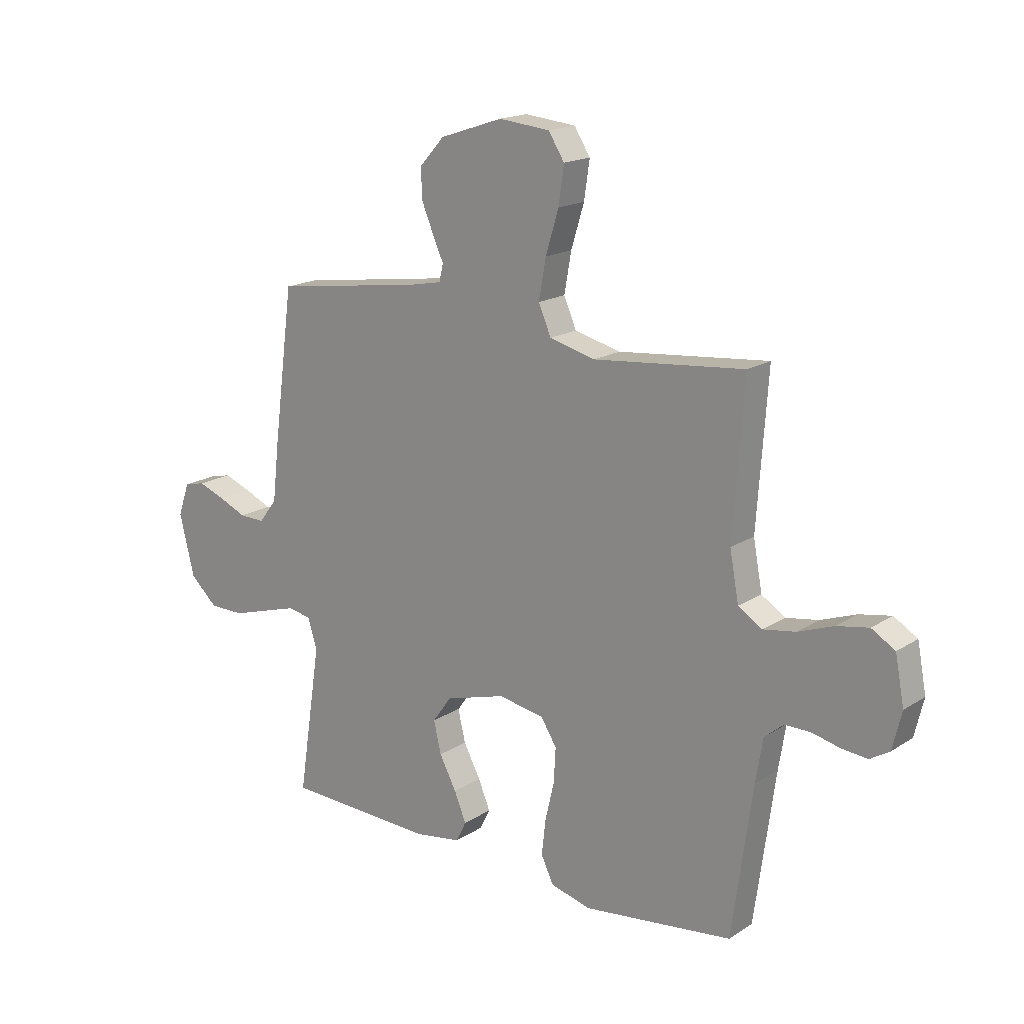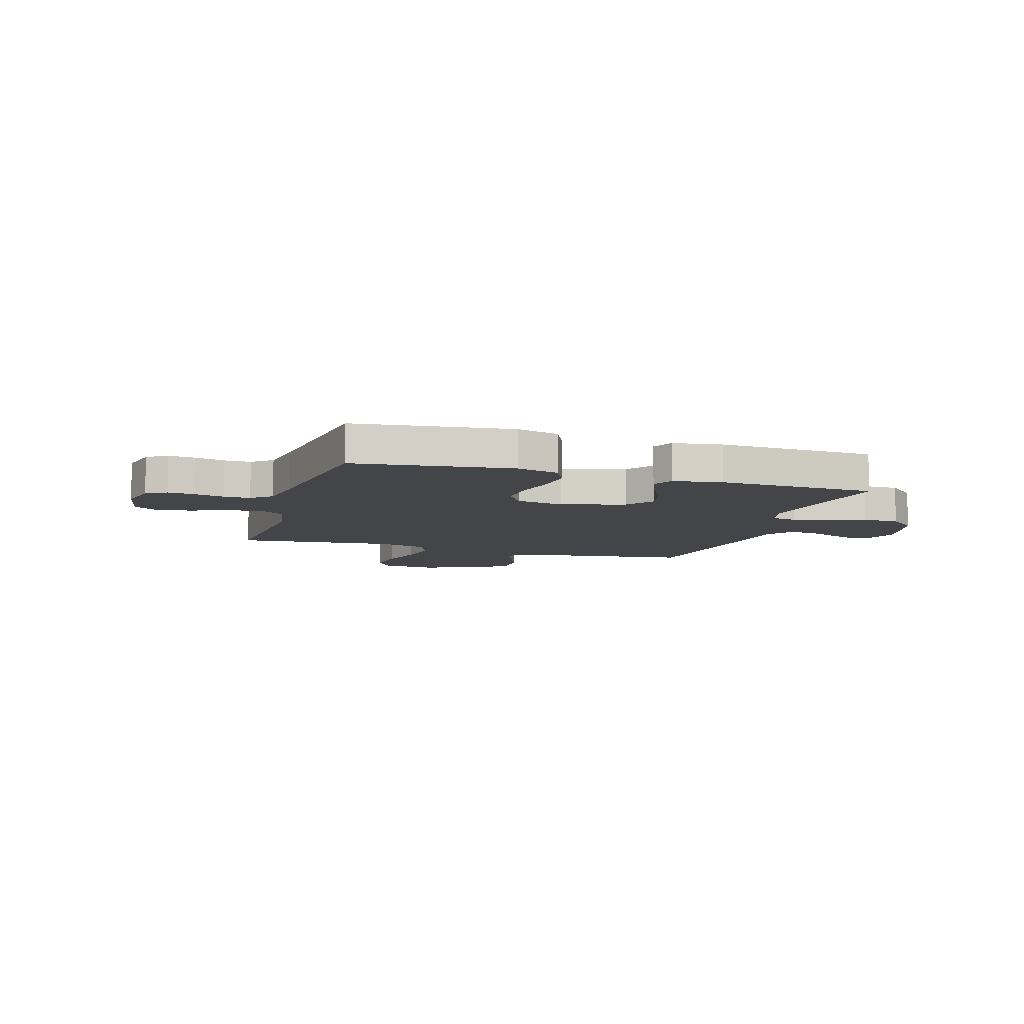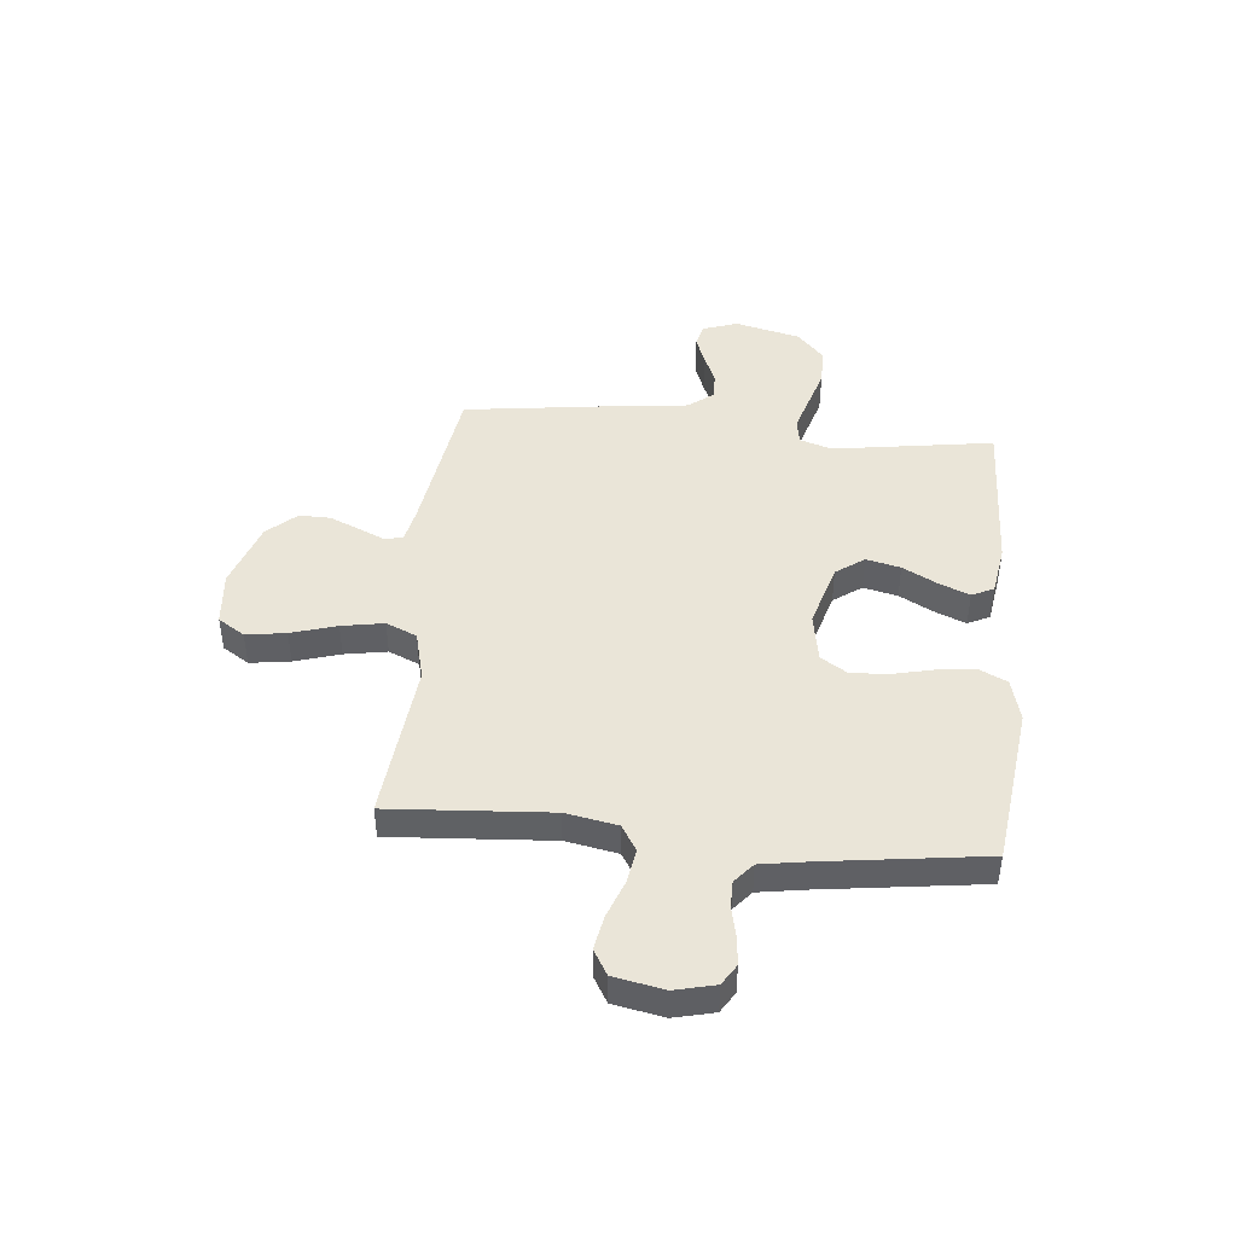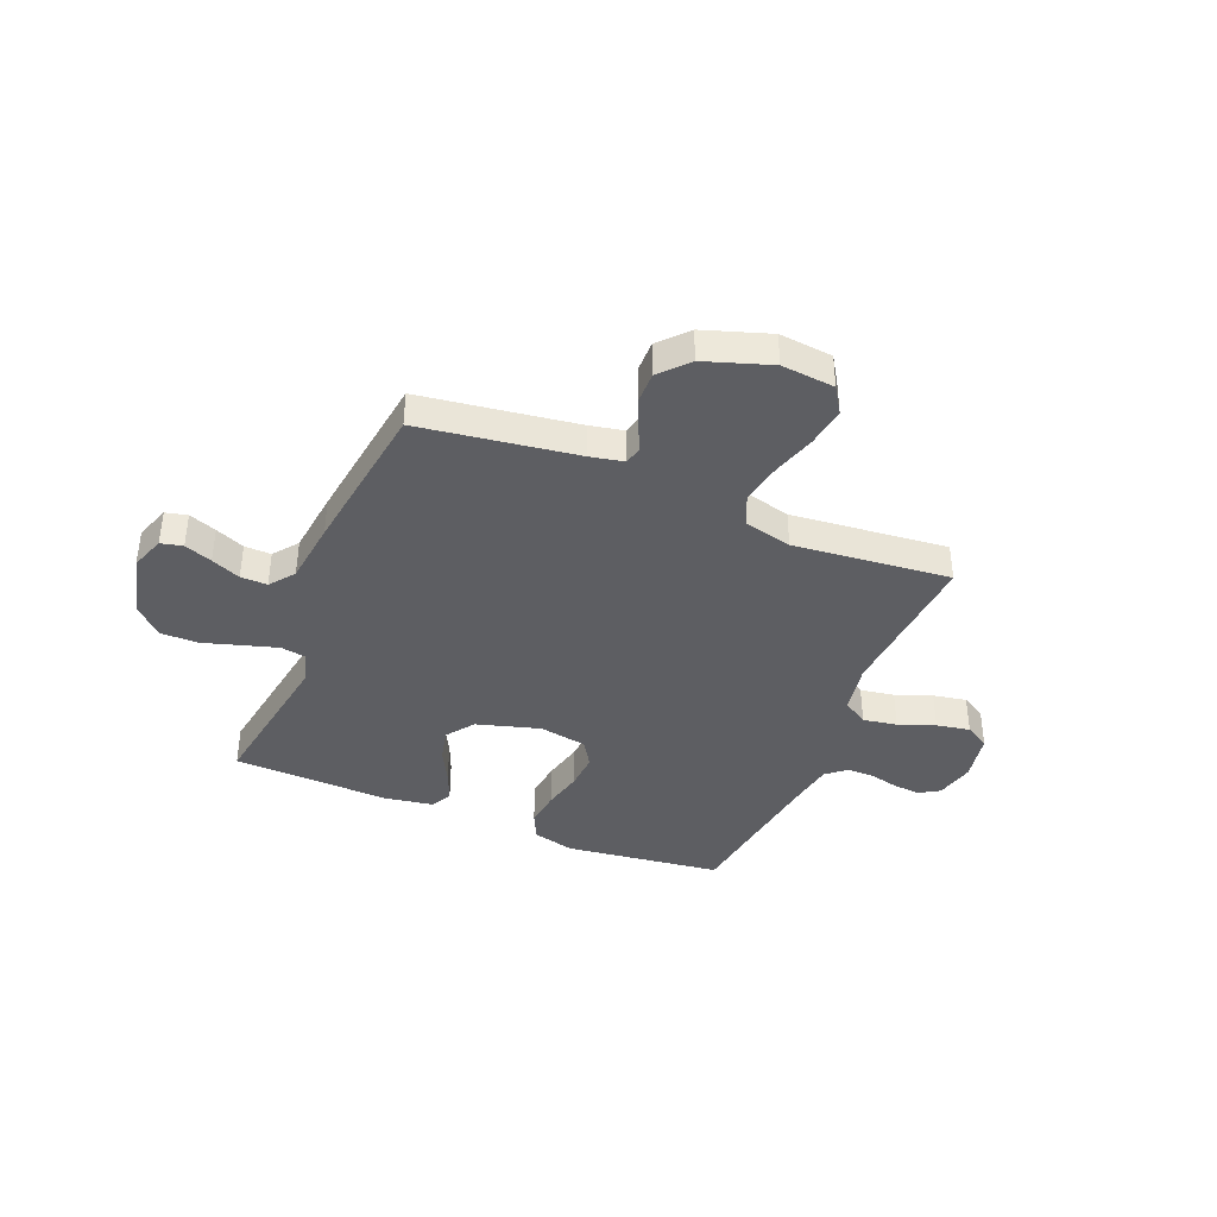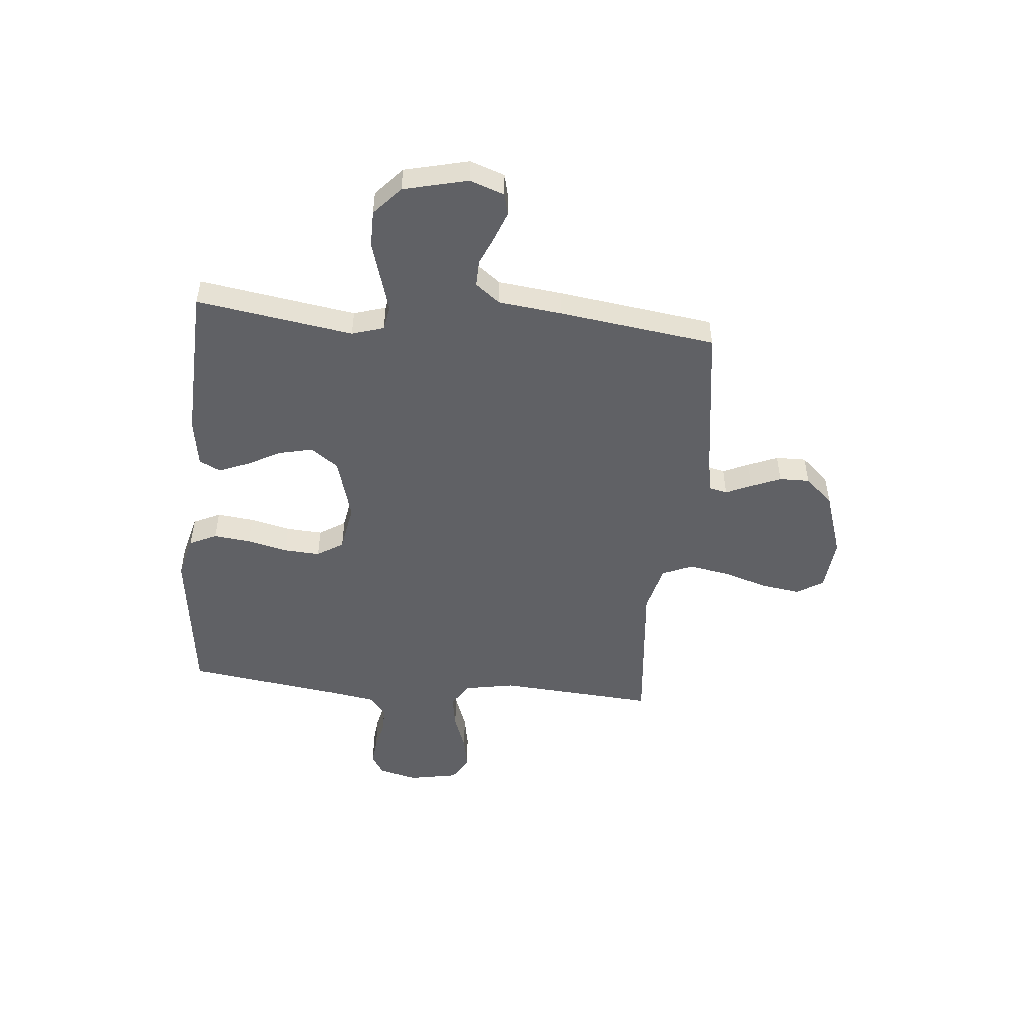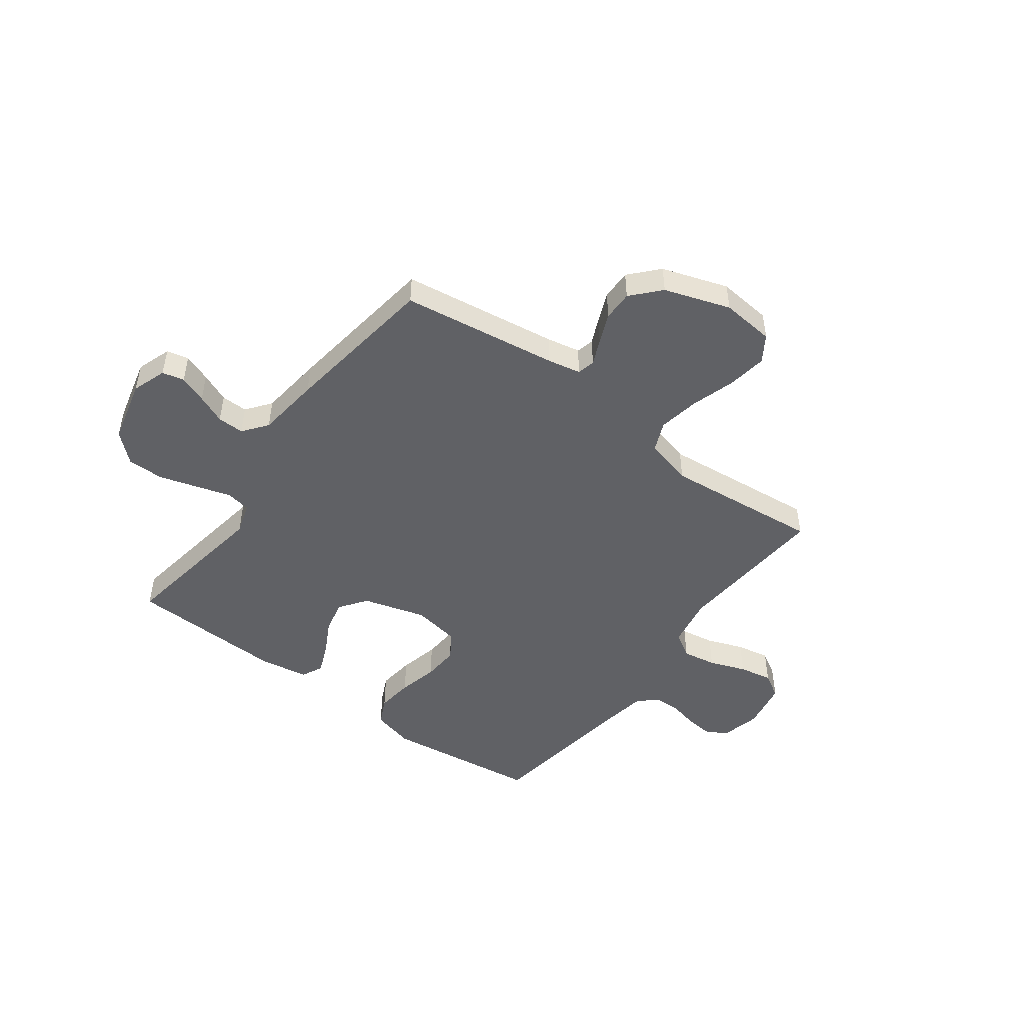
<metadata>
{"format":"obj","ext":"obj","renderer":"f3d","projection":"perspective","resolution":1024,"background":"white","views":[{"elev":17.5,"azim":38.7,"up":"+Z"},{"elev":-8.8,"azim":162.9,"up":"+Y"},{"elev":44.8,"azim":95.6,"up":"+Y"},{"elev":-39.3,"azim":-22.4,"up":"+Y"},{"elev":-49.8,"azim":-95.5,"up":"+Y"},{"elev":-48.2,"azim":-36.6,"up":"+Y"}]}
</metadata>
<code>
v -0.5 0.07 0.5
v -0.2 0.07 0.543
v -0.136 0.07 0.556
v -0.128 0.07 0.59
v -0.15 0.07 0.639
v -0.174 0.07 0.696
v -0.175 0.07 0.754
v -0.126 0.07 0.808
v 0 0.07 0.85
v 0.102 0.07 0.84
v 0.134 0.07 0.79
v 0.123 0.07 0.715
v 0.097 0.07 0.63
v 0.083 0.07 0.551
v 0.108 0.07 0.493
v 0.2 0.07 0.47
v 0.5 0.07 0.5
v 0.479 0.07 0.2
v 0.497 0.07 0.103
v 0.545 0.07 0.073
v 0.61 0.07 0.084
v 0.68 0.07 0.11
v 0.744 0.07 0.122
v 0.791 0.07 0.094
v 0.809 0.07 0
v 0.791 0.07 -0.075
v 0.752 0.07 -0.099
v 0.7 0.07 -0.094
v 0.644 0.07 -0.081
v 0.593 0.07 -0.081
v 0.555 0.07 -0.113
v 0.541 0.07 -0.2
v 0.5 0.07 -0.5
v 0.2 0.07 -0.538
v 0.119 0.07 -0.517
v 0.094 0.07 -0.465
v 0.102 0.07 -0.394
v 0.12 0.07 -0.317
v 0.124 0.07 -0.247
v 0.092 0.07 -0.197
v 0 0.07 -0.181
v -0.121 0.07 -0.216
v -0.159 0.07 -0.269
v -0.144 0.07 -0.333
v -0.11 0.07 -0.397
v -0.086 0.07 -0.455
v -0.106 0.07 -0.496
v -0.2 0.07 -0.511
v -0.5 0.07 -0.5
v -0.454 0.07 -0.2
v -0.473 0.07 -0.139
v -0.52 0.07 -0.131
v -0.587 0.07 -0.151
v -0.66 0.07 -0.173
v -0.73 0.07 -0.173
v -0.785 0.07 -0.123
v -0.815 0.07 0
v -0.792 0.07 0.066
v -0.75 0.07 0.076
v -0.697 0.07 0.056
v -0.641 0.07 0.032
v -0.59 0.07 0.031
v -0.554 0.07 0.078
v -0.54 0.07 0.2
v -0.5 0 0.5
v -0.2 0 0.543
v -0.136 0 0.556
v -0.128 0 0.59
v -0.15 0 0.639
v -0.174 0 0.696
v -0.175 0 0.754
v -0.126 0 0.808
v 0 0 0.85
v 0.102 0 0.84
v 0.134 0 0.79
v 0.123 0 0.715
v 0.097 0 0.63
v 0.083 0 0.551
v 0.108 0 0.493
v 0.2 0 0.47
v 0.5 0 0.5
v 0.479 0 0.2
v 0.497 0 0.103
v 0.545 0 0.073
v 0.61 0 0.084
v 0.68 0 0.11
v 0.744 0 0.122
v 0.791 0 0.094
v 0.809 0 0
v 0.791 0 -0.075
v 0.752 0 -0.099
v 0.7 0 -0.094
v 0.644 0 -0.081
v 0.593 0 -0.081
v 0.555 0 -0.113
v 0.541 0 -0.2
v 0.5 0 -0.5
v 0.2 0 -0.538
v 0.119 0 -0.517
v 0.094 0 -0.465
v 0.102 0 -0.394
v 0.12 0 -0.317
v 0.124 0 -0.247
v 0.092 0 -0.197
v 0 0 -0.181
v -0.121 0 -0.216
v -0.159 0 -0.269
v -0.144 0 -0.333
v -0.11 0 -0.397
v -0.086 0 -0.455
v -0.106 0 -0.496
v -0.2 0 -0.511
v -0.5 0 -0.5
v -0.454 0 -0.2
v -0.473 0 -0.139
v -0.52 0 -0.131
v -0.587 0 -0.151
v -0.66 0 -0.173
v -0.73 0 -0.173
v -0.785 0 -0.123
v -0.815 0 0
v -0.792 0 0.066
v -0.75 0 0.076
v -0.697 0 0.056
v -0.641 0 0.032
v -0.59 0 0.031
v -0.554 0 0.078
v -0.54 0 0.2
f 63 64 1 2
f 58 59 60 61
f 56 57 58 61
f 56 61 62
f 53 54 55 56
f 52 53 56 62
f 51 52 62 63
f 47 48 49 50
f 47 50 51
f 44 45 46 47
f 43 44 47 51
f 42 43 51 63
f 35 36 37 38
f 35 38 39
f 32 33 34 35
f 31 32 35 39
f 30 31 39 40
f 26 27 28 29
f 26 29 30
f 25 26 30
f 21 22 23 24
f 20 21 24 25
f 16 17 18
f 15 16 18 19
f 10 11 12 13
f 10 13 14
f 9 10 14
f 8 9 14
f 7 8 14 15
f 4 5 6 7
f 42 63 2 3
f 41 42 3 4
f 40 41 4
f 20 25 30 40
f 19 20 40
f 19 40 4
f 4 7 15 19
f 66 65 128 127
f 125 124 123 122
f 125 122 121 120
f 126 125 120
f 120 119 118 117
f 126 120 117 116
f 127 126 116 115
f 114 113 112 111
f 115 114 111
f 111 110 109 108
f 115 111 108 107
f 127 115 107 106
f 102 101 100 99
f 103 102 99
f 99 98 97 96
f 103 99 96 95
f 104 103 95 94
f 93 92 91 90
f 94 93 90
f 94 90 89
f 88 87 86 85
f 89 88 85 84
f 82 81 80
f 83 82 80 79
f 77 76 75 74
f 78 77 74
f 78 74 73
f 78 73 72
f 79 78 72 71
f 71 70 69 68
f 67 66 127 106
f 68 67 106 105
f 68 105 104
f 104 94 89 84
f 104 84 83
f 68 104 83
f 83 79 71 68
f 1 65 66 2
f 2 66 67 3
f 3 67 68 4
f 4 68 69 5
f 5 69 70 6
f 6 70 71 7
f 7 71 72 8
f 8 72 73 9
f 9 73 74 10
f 10 74 75 11
f 11 75 76 12
f 12 76 77 13
f 13 77 78 14
f 14 78 79 15
f 15 79 80 16
f 16 80 81 17
f 17 81 82 18
f 18 82 83 19
f 19 83 84 20
f 20 84 85 21
f 21 85 86 22
f 22 86 87 23
f 23 87 88 24
f 24 88 89 25
f 25 89 90 26
f 26 90 91 27
f 27 91 92 28
f 28 92 93 29
f 29 93 94 30
f 30 94 95 31
f 31 95 96 32
f 32 96 97 33
f 33 97 98 34
f 34 98 99 35
f 35 99 100 36
f 36 100 101 37
f 37 101 102 38
f 38 102 103 39
f 39 103 104 40
f 40 104 105 41
f 41 105 106 42
f 42 106 107 43
f 43 107 108 44
f 44 108 109 45
f 45 109 110 46
f 46 110 111 47
f 47 111 112 48
f 48 112 113 49
f 49 113 114 50
f 50 114 115 51
f 51 115 116 52
f 52 116 117 53
f 53 117 118 54
f 54 118 119 55
f 55 119 120 56
f 56 120 121 57
f 57 121 122 58
f 58 122 123 59
f 59 123 124 60
f 60 124 125 61
f 61 125 126 62
f 62 126 127 63
f 63 127 128 64
f 64 128 65 1

</code>
